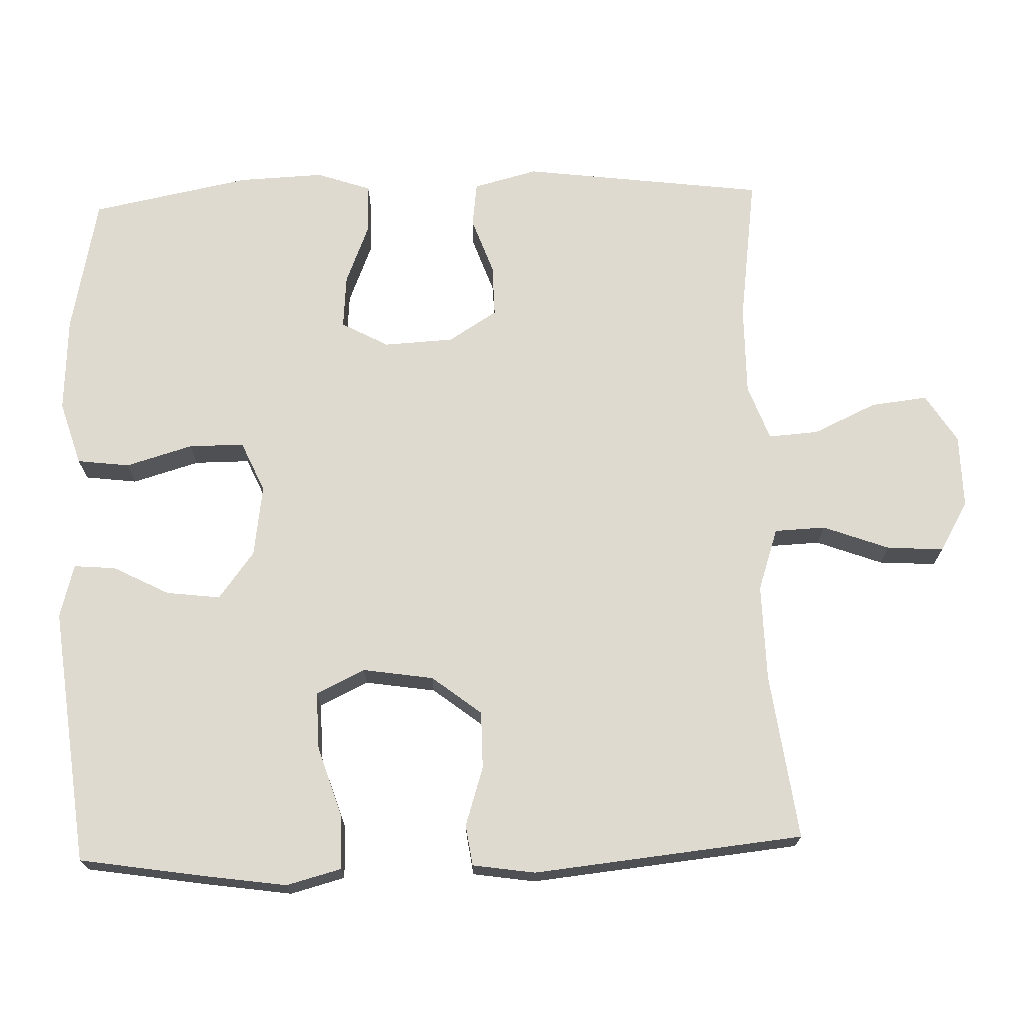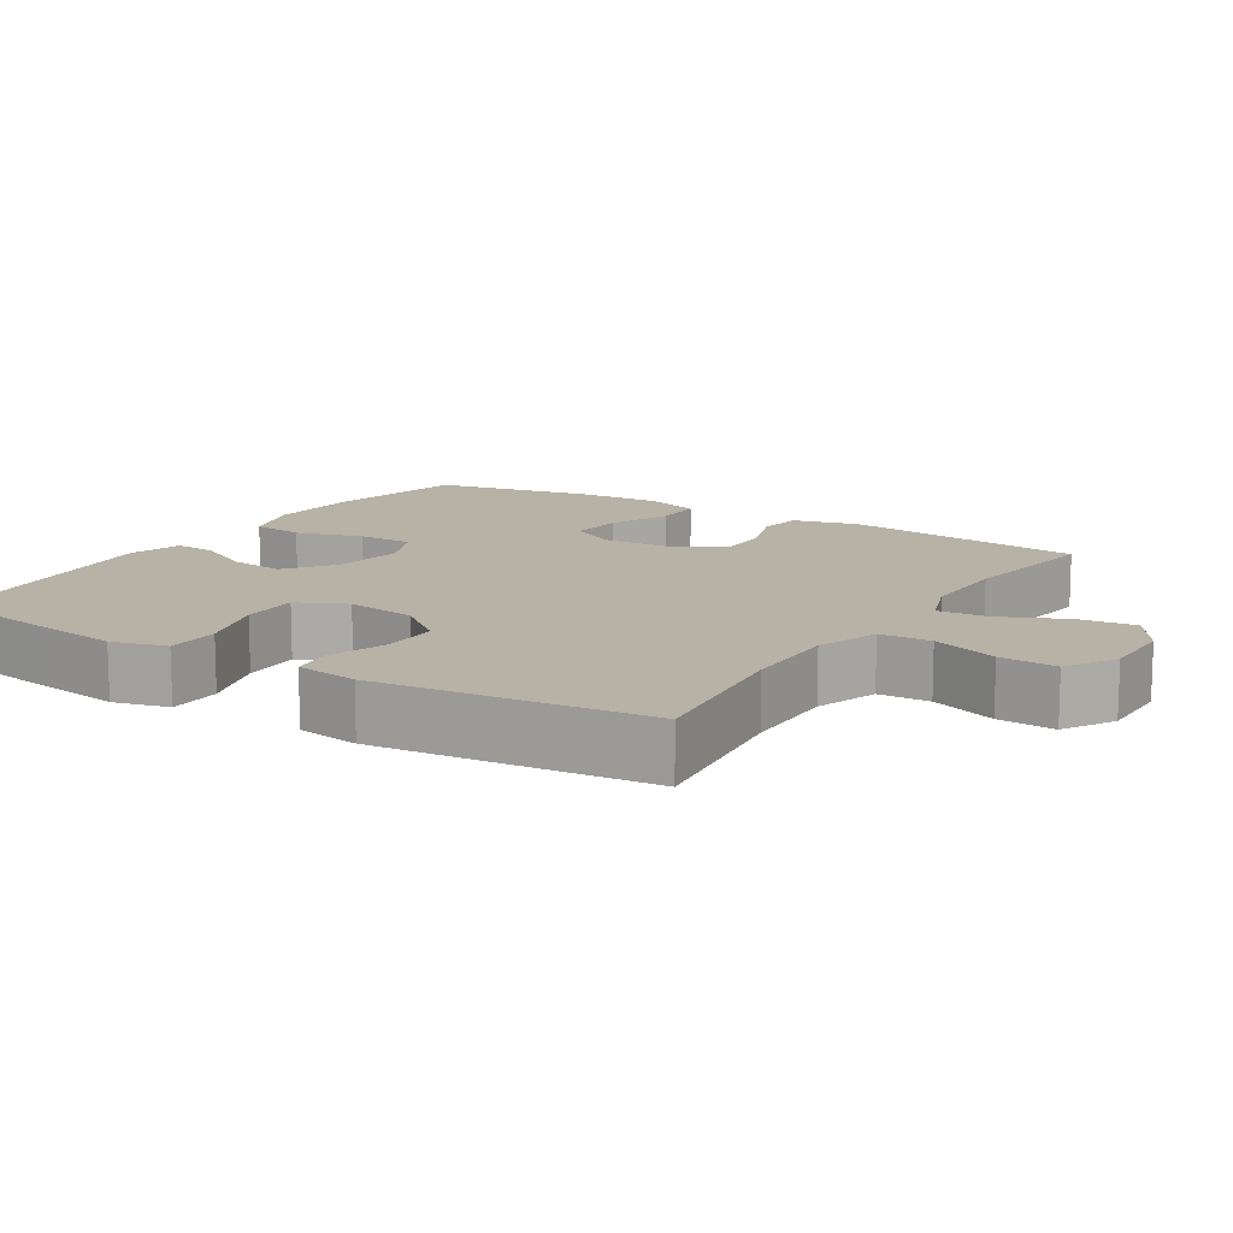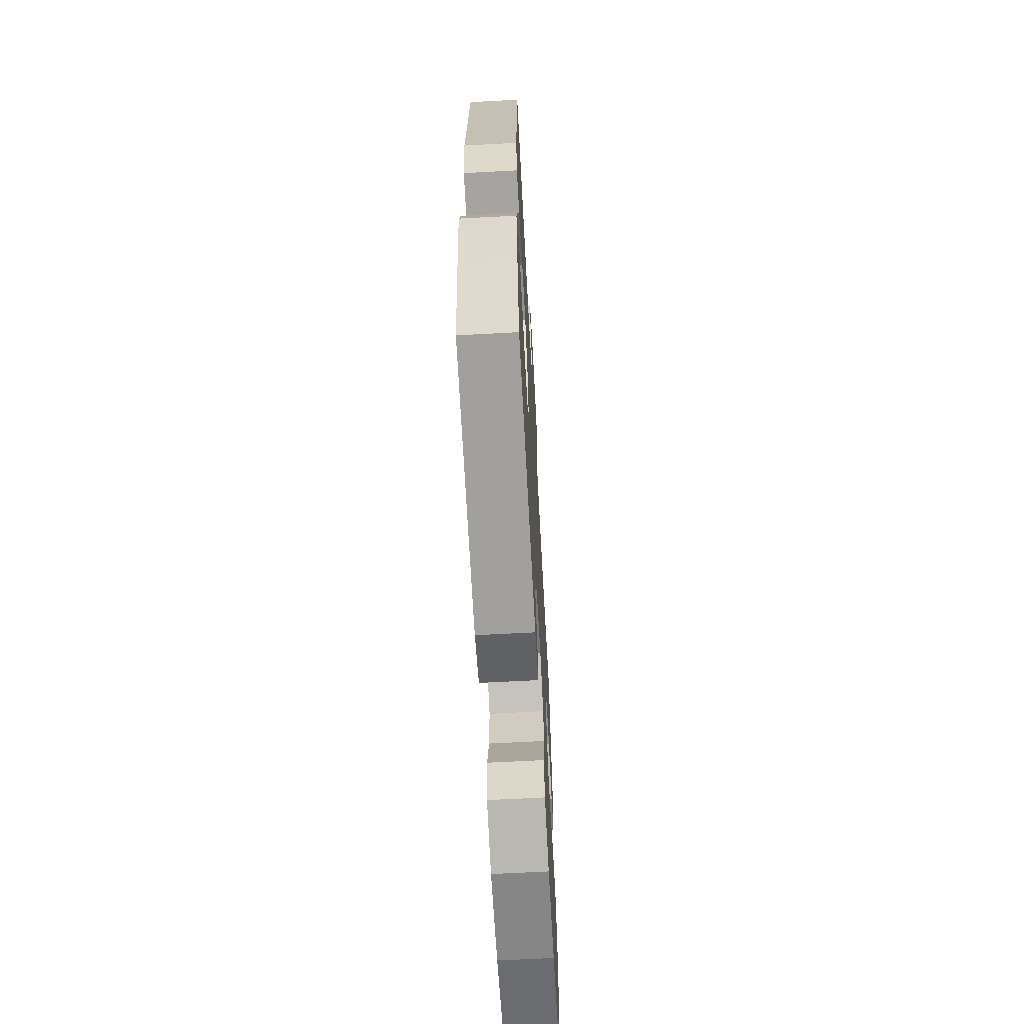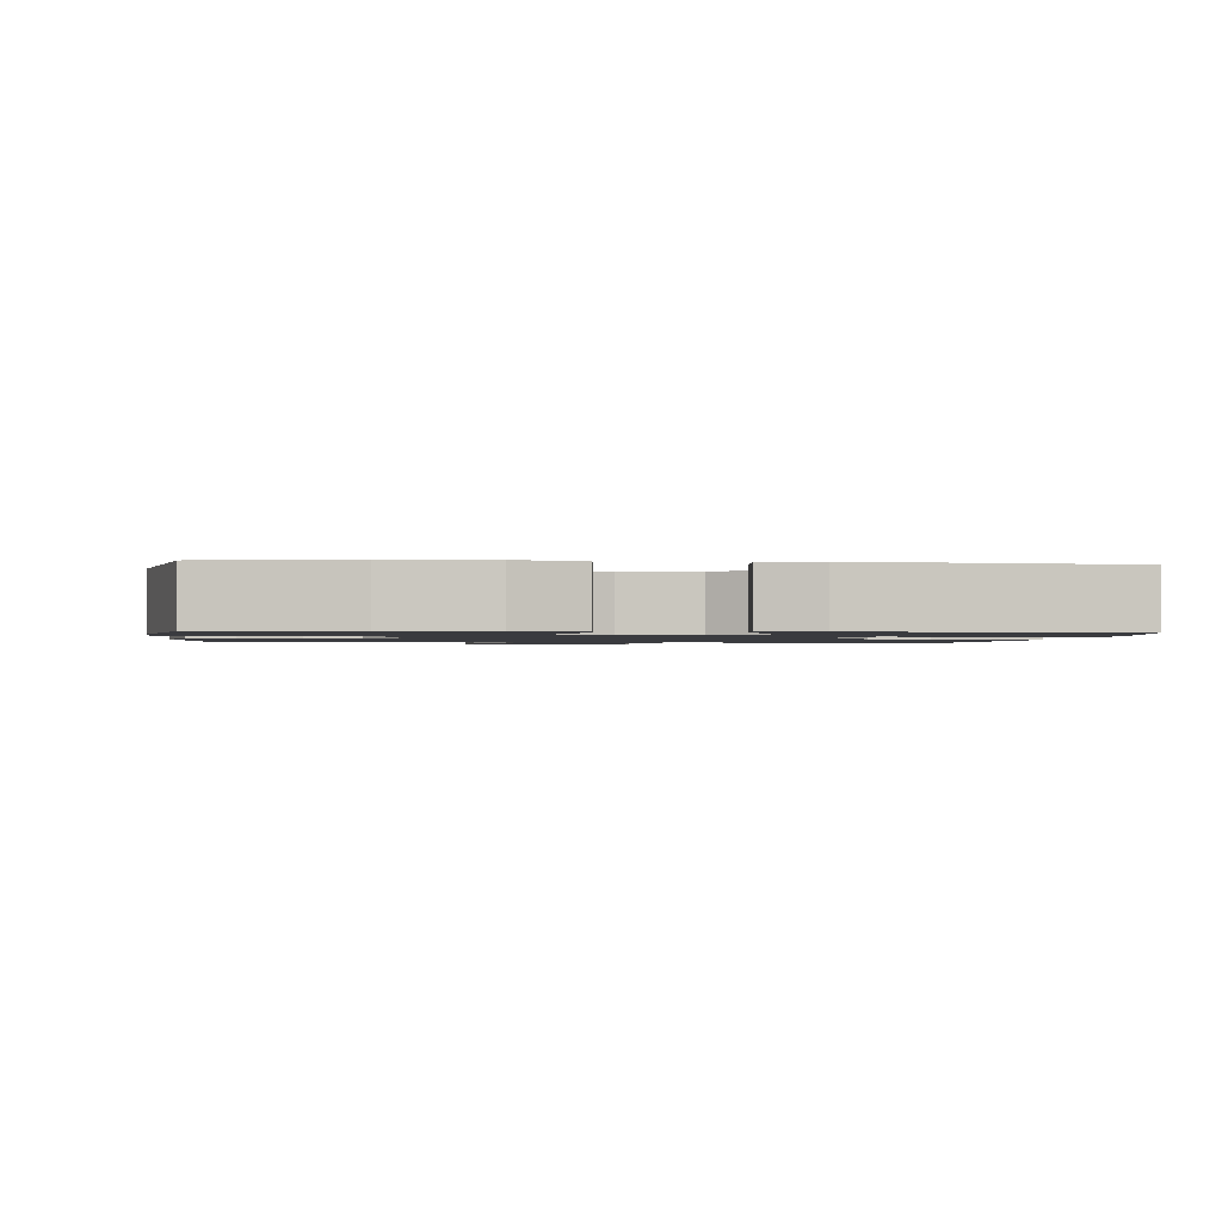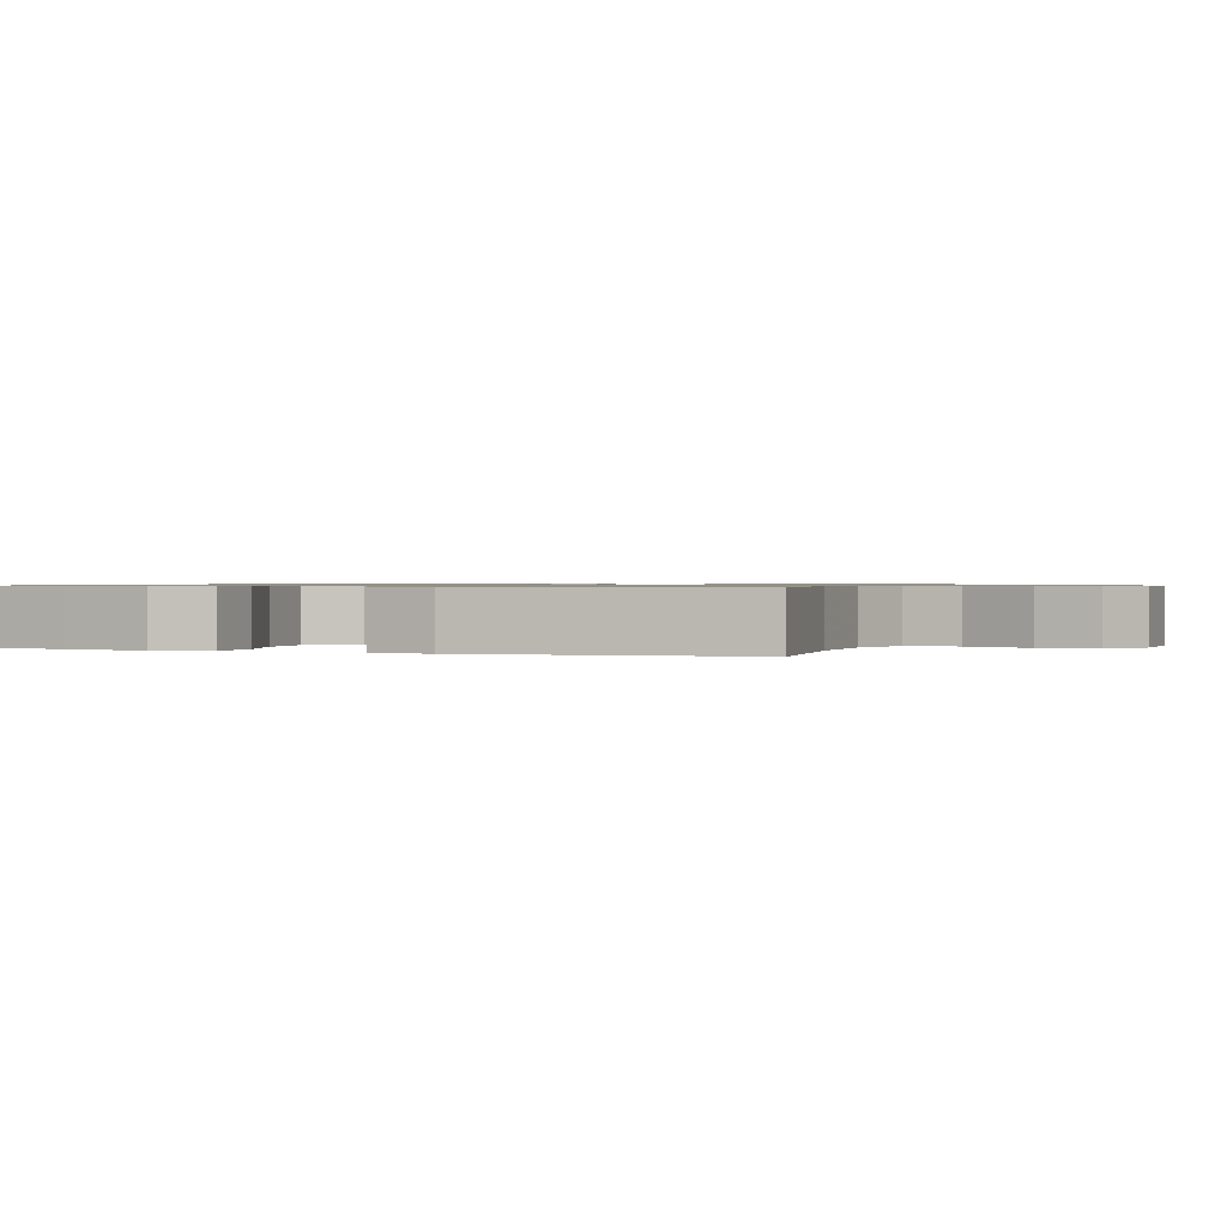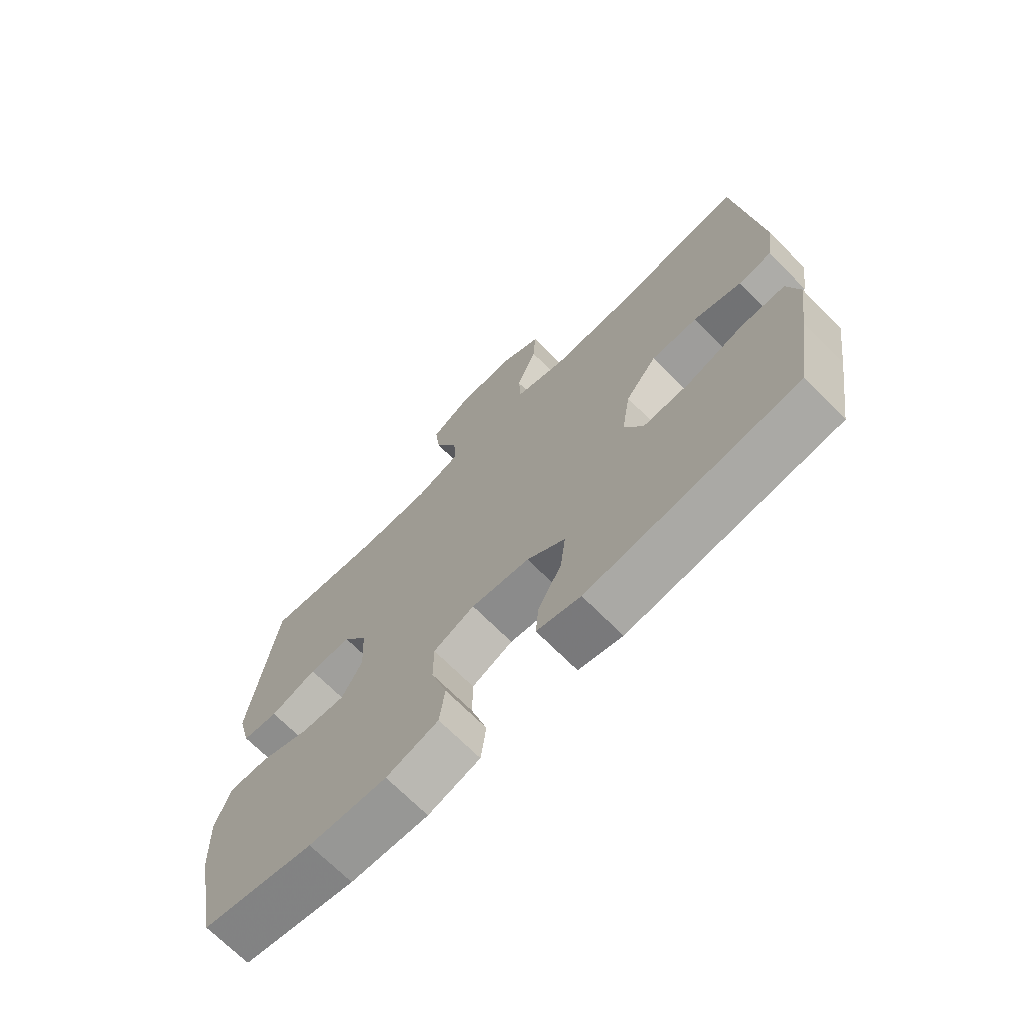
<metadata>
{"format":"obj","ext":"obj","renderer":"f3d","projection":"perspective","resolution":1024,"background":"white","views":[{"elev":70.9,"azim":-91.9,"up":"+Y"},{"elev":12.5,"azim":-57.8,"up":"+Y"},{"elev":-65.2,"azim":-86.9,"up":"+Z"},{"elev":-1.3,"azim":173.8,"up":"+Y"},{"elev":0.8,"azim":-68.4,"up":"+Y"},{"elev":-70.5,"azim":-135.1,"up":"+Z"}]}
</metadata>
<code>
v -0.5 0.07 -0.5
v -0.527 0.07 -0.331
v -0.544 0.07 -0.214
v -0.524 0.07 -0.139
v -0.45 0.07 -0.138
v -0.353 0.07 -0.169
v -0.273 0.07 -0.171
v -0.241 0.07 -0.104
v -0.256 0.07 -0.007
v -0.309 0.07 0.061
v -0.388 0.07 0.061
v -0.469 0.07 0.035
v -0.525 0.07 0.043
v -0.538 0.07 0.129
v -0.5 0.07 0.5
v -0.271 0.07 0.47
v -0.138 0.07 0.468
v -0.052 0.07 0.497
v -0.049 0.07 0.567
v -0.083 0.07 0.658
v -0.088 0.07 0.736
v -0.019 0.07 0.776
v 0.082 0.07 0.775
v 0.149 0.07 0.733
v 0.14 0.07 0.655
v 0.1 0.07 0.568
v 0.095 0.07 0.499
v 0.172 0.07 0.471
v 0.296 0.07 0.472
v 0.5 0.07 0.5
v 0.543 0.07 0.166
v 0.52 0.07 0.078
v 0.459 0.07 0.07
v 0.38 0.07 0.098
v 0.308 0.07 0.099
v 0.266 0.07 0.032
v 0.261 0.07 -0.064
v 0.296 0.07 -0.129
v 0.37 0.07 -0.123
v 0.455 0.07 -0.089
v 0.522 0.07 -0.088
v 0.548 0.07 -0.163
v 0.543 0.07 -0.281
v 0.5 0.07 -0.5
v 0.31 0.07 -0.539
v 0.178 0.07 -0.546
v 0.09 0.07 -0.519
v 0.081 0.07 -0.447
v 0.108 0.07 -0.355
v 0.108 0.07 -0.279
v 0.038 0.07 -0.248
v -0.061 0.07 -0.262
v -0.126 0.07 -0.311
v -0.117 0.07 -0.385
v -0.077 0.07 -0.462
v -0.072 0.07 -0.52
v -0.146 0.07 -0.54
v -0.5 0 -0.5
v -0.527 0 -0.331
v -0.544 0 -0.214
v -0.524 0 -0.139
v -0.45 0 -0.138
v -0.353 0 -0.169
v -0.273 0 -0.171
v -0.241 0 -0.104
v -0.256 0 -0.007
v -0.309 0 0.061
v -0.388 0 0.061
v -0.469 0 0.035
v -0.525 0 0.043
v -0.538 0 0.129
v -0.5 0 0.5
v -0.271 0 0.47
v -0.138 0 0.468
v -0.052 0 0.497
v -0.049 0 0.567
v -0.083 0 0.658
v -0.088 0 0.736
v -0.019 0 0.776
v 0.082 0 0.775
v 0.149 0 0.733
v 0.14 0 0.655
v 0.1 0 0.568
v 0.095 0 0.499
v 0.172 0 0.471
v 0.296 0 0.472
v 0.5 0 0.5
v 0.543 0 0.166
v 0.52 0 0.078
v 0.459 0 0.07
v 0.38 0 0.098
v 0.308 0 0.099
v 0.266 0 0.032
v 0.261 0 -0.064
v 0.296 0 -0.129
v 0.37 0 -0.123
v 0.455 0 -0.089
v 0.522 0 -0.088
v 0.548 0 -0.163
v 0.543 0 -0.281
v 0.5 0 -0.5
v 0.31 0 -0.539
v 0.178 0 -0.546
v 0.09 0 -0.519
v 0.081 0 -0.447
v 0.108 0 -0.355
v 0.108 0 -0.279
v 0.038 0 -0.248
v -0.061 0 -0.262
v -0.126 0 -0.311
v -0.117 0 -0.385
v -0.077 0 -0.462
v -0.072 0 -0.52
v -0.146 0 -0.54
f 54 55 56 57
f 53 54 57 1
f 52 53 1 2
f 46 47 48 49
f 46 49 50
f 45 46 50
f 44 45 50
f 43 44 50
f 42 43 50 51
f 39 40 41 42
f 38 39 42 51
f 31 32 33 34
f 29 30 31 34
f 28 29 34 35
f 27 28 35 36
f 23 24 25 26
f 23 26 27
f 22 23 27
f 19 20 21 22
f 18 19 22 27
f 17 18 27 36
f 13 14 15 16
f 11 12 13 16
f 10 11 16 17
f 9 10 17 36
f 3 4 5 6
f 52 2 3 6
f 52 6 7
f 37 38 51 52
f 37 52 7 8
f 8 9 36 37
f 114 113 112 111
f 58 114 111 110
f 59 58 110 109
f 106 105 104 103
f 107 106 103
f 107 103 102
f 107 102 101
f 107 101 100
f 108 107 100 99
f 99 98 97 96
f 108 99 96 95
f 91 90 89 88
f 91 88 87 86
f 92 91 86 85
f 93 92 85 84
f 83 82 81 80
f 84 83 80
f 84 80 79
f 79 78 77 76
f 84 79 76 75
f 93 84 75 74
f 73 72 71 70
f 73 70 69 68
f 74 73 68 67
f 93 74 67 66
f 63 62 61 60
f 63 60 59 109
f 64 63 109
f 109 108 95 94
f 65 64 109 94
f 94 93 66 65
f 1 58 59 2
f 2 59 60 3
f 3 60 61 4
f 4 61 62 5
f 5 62 63 6
f 6 63 64 7
f 7 64 65 8
f 8 65 66 9
f 9 66 67 10
f 10 67 68 11
f 11 68 69 12
f 12 69 70 13
f 13 70 71 14
f 14 71 72 15
f 15 72 73 16
f 16 73 74 17
f 17 74 75 18
f 18 75 76 19
f 19 76 77 20
f 20 77 78 21
f 21 78 79 22
f 22 79 80 23
f 23 80 81 24
f 24 81 82 25
f 25 82 83 26
f 26 83 84 27
f 27 84 85 28
f 28 85 86 29
f 29 86 87 30
f 30 87 88 31
f 31 88 89 32
f 32 89 90 33
f 33 90 91 34
f 34 91 92 35
f 35 92 93 36
f 36 93 94 37
f 37 94 95 38
f 38 95 96 39
f 39 96 97 40
f 40 97 98 41
f 41 98 99 42
f 42 99 100 43
f 43 100 101 44
f 44 101 102 45
f 45 102 103 46
f 46 103 104 47
f 47 104 105 48
f 48 105 106 49
f 49 106 107 50
f 50 107 108 51
f 51 108 109 52
f 52 109 110 53
f 53 110 111 54
f 54 111 112 55
f 55 112 113 56
f 56 113 114 57
f 57 114 58 1

</code>
